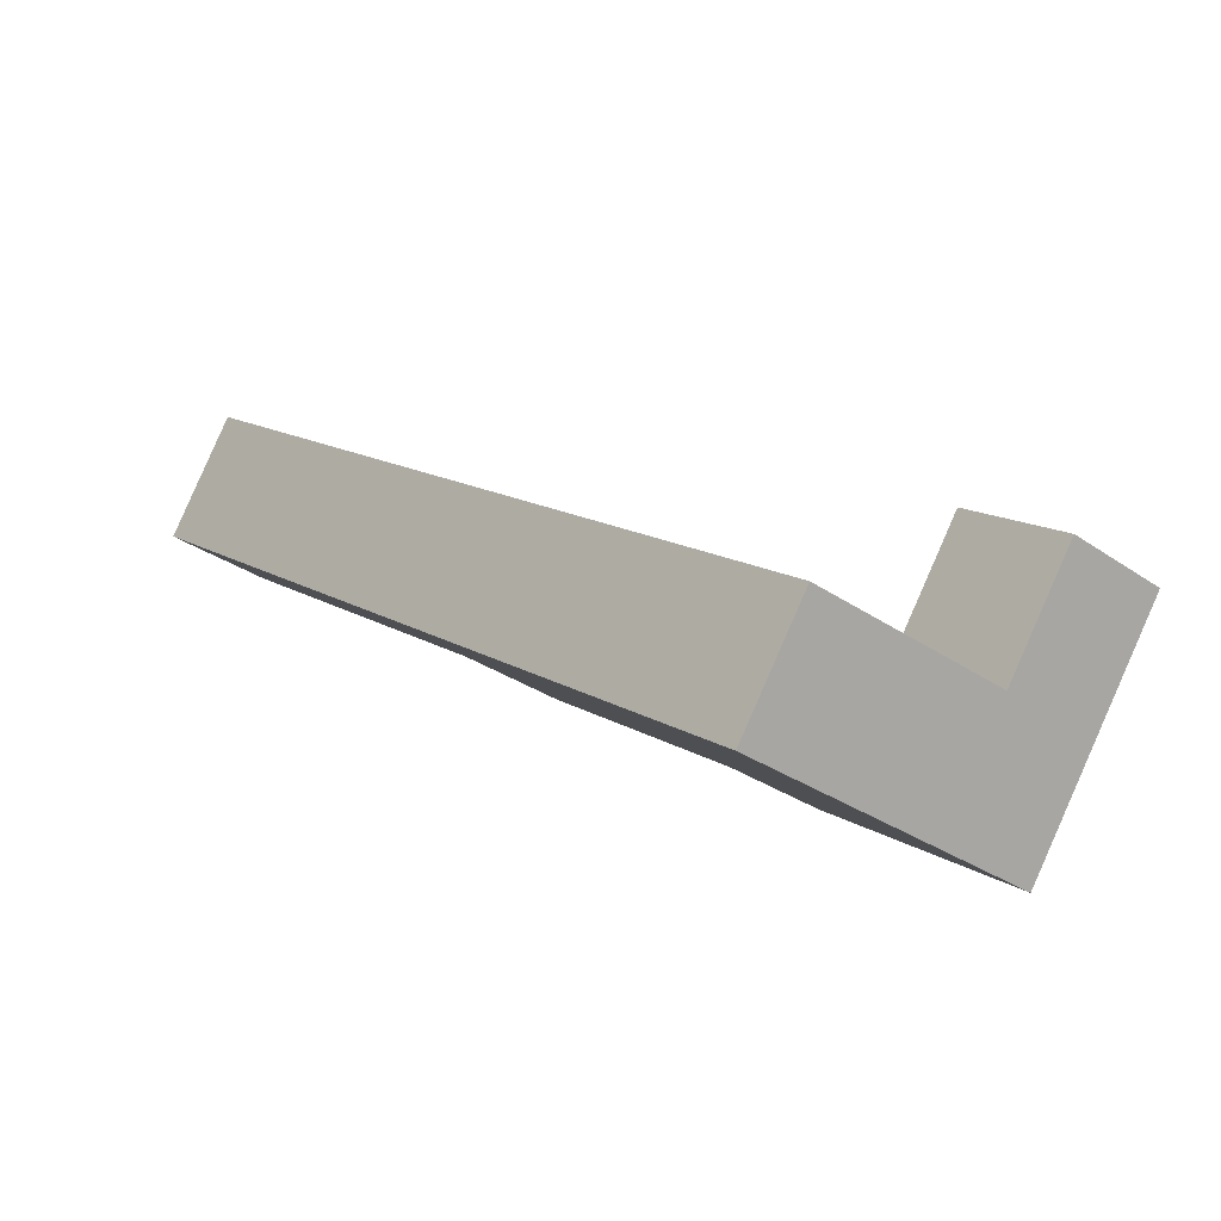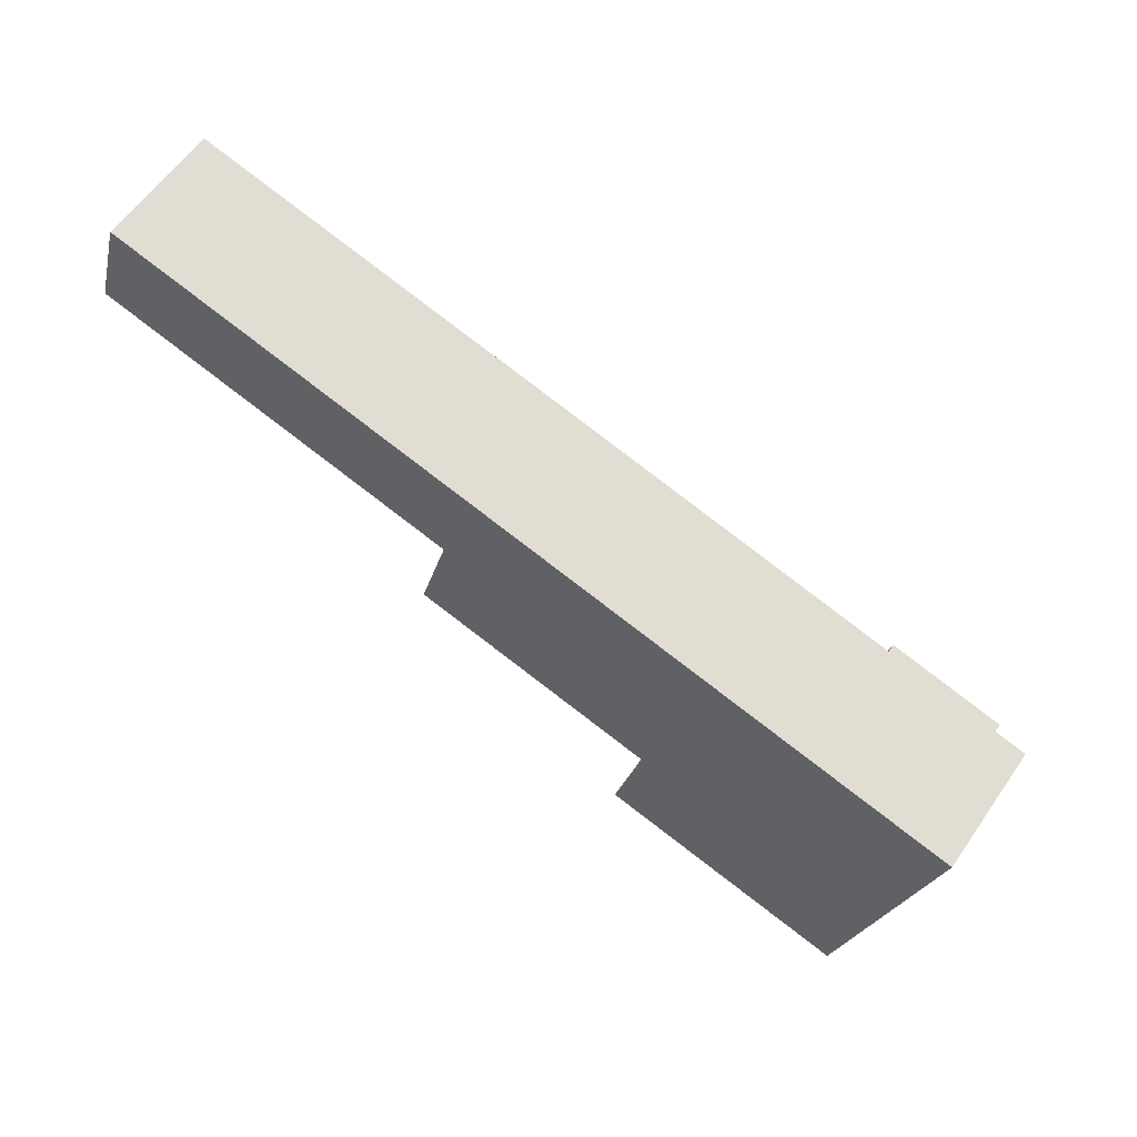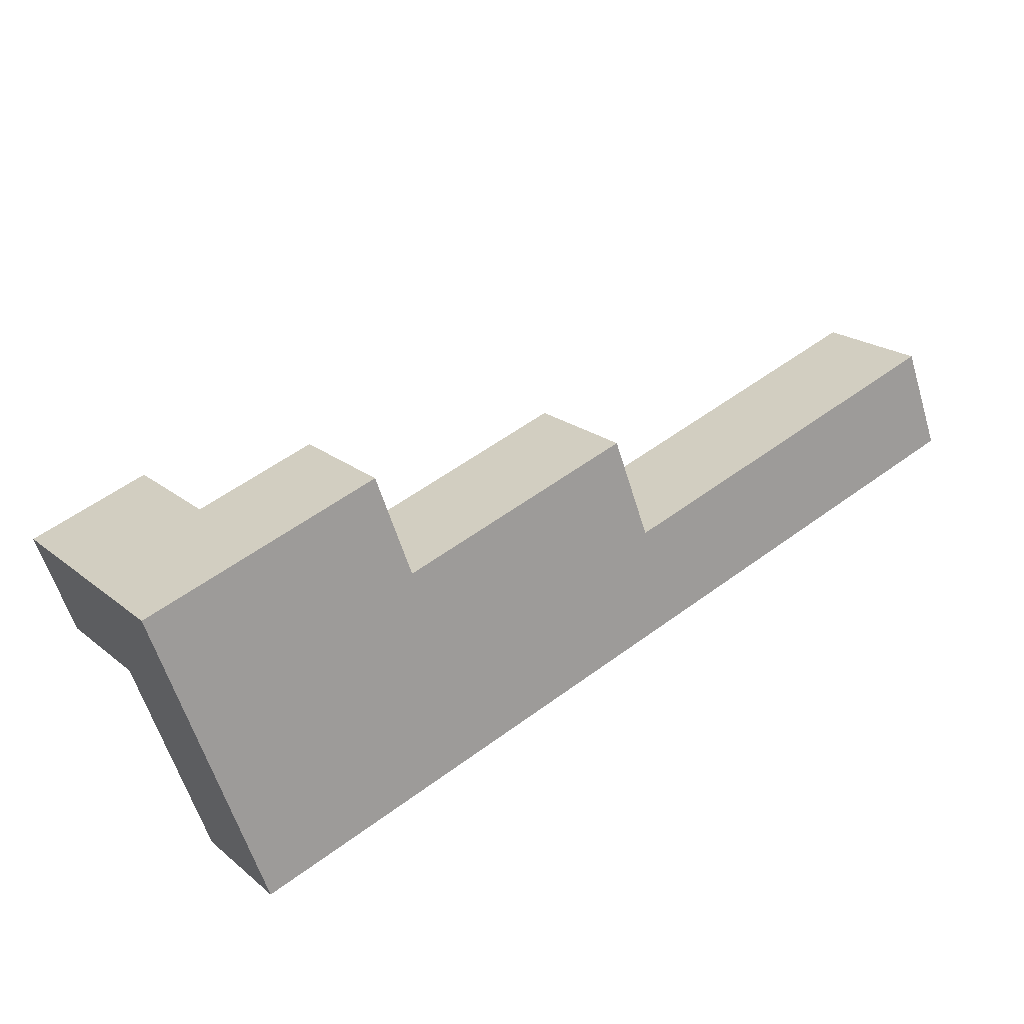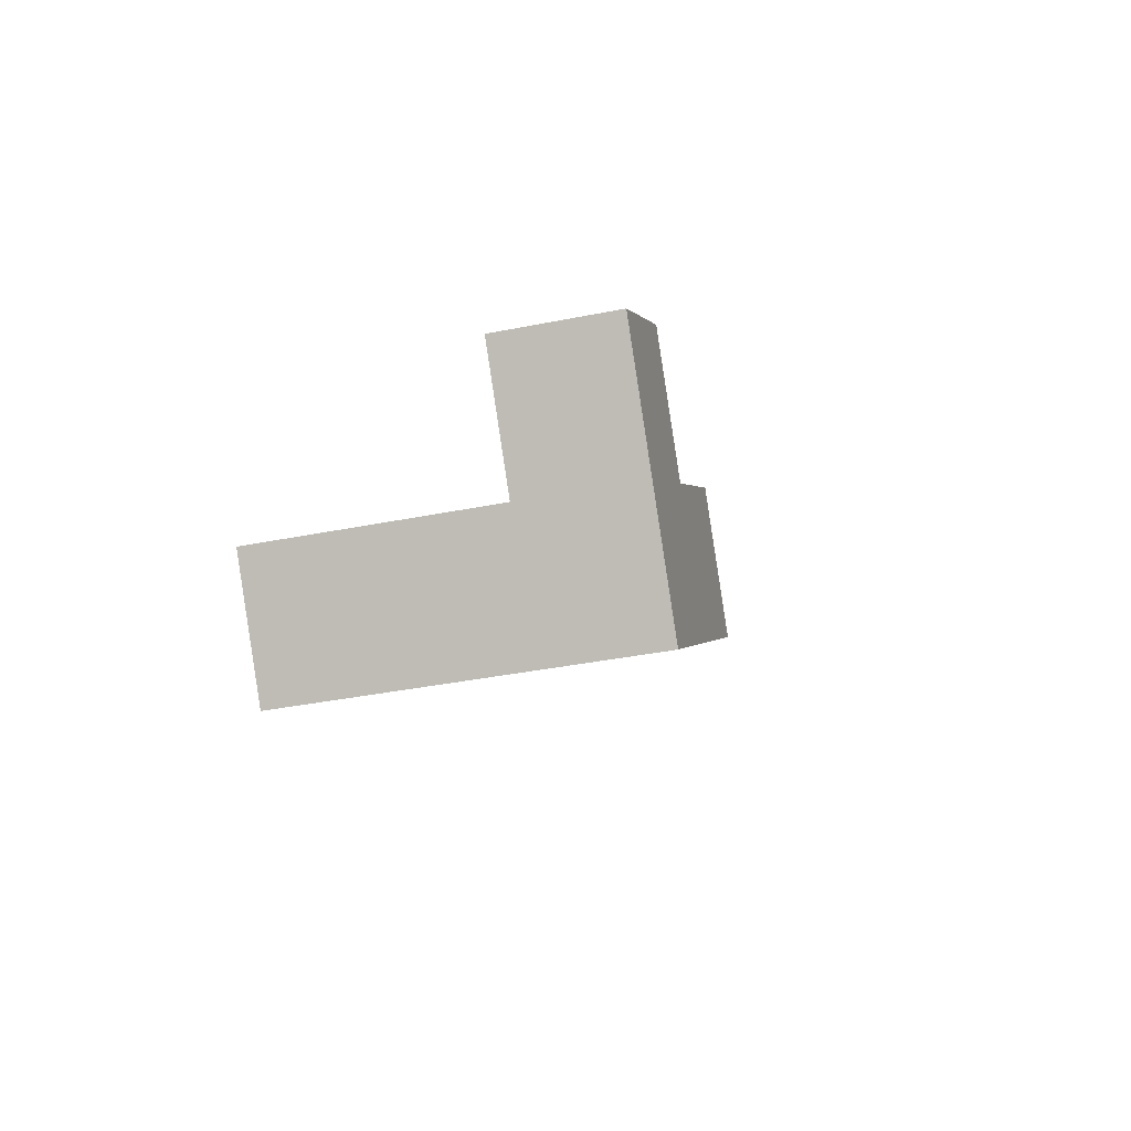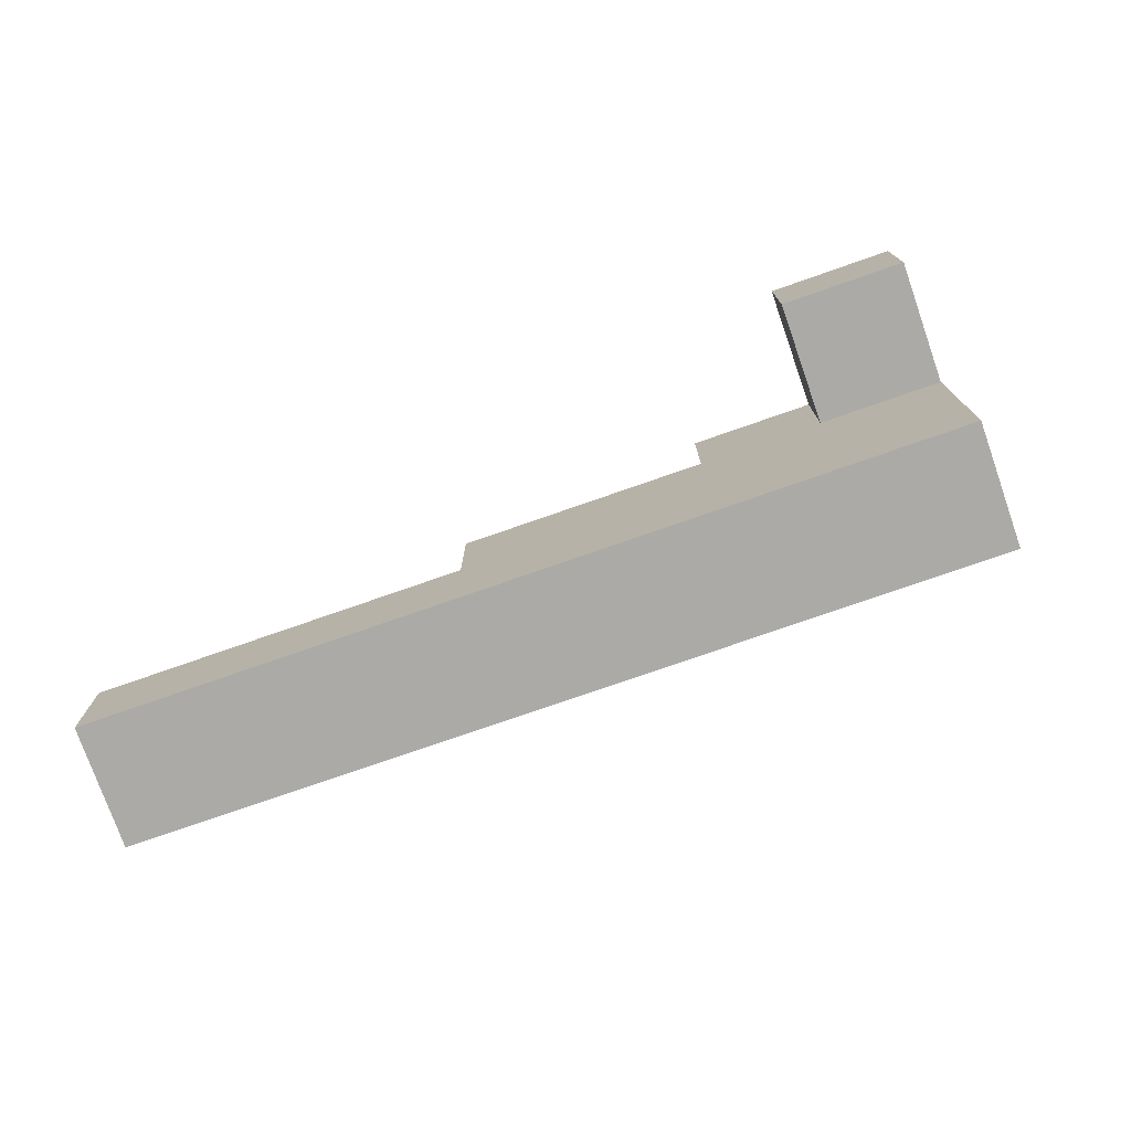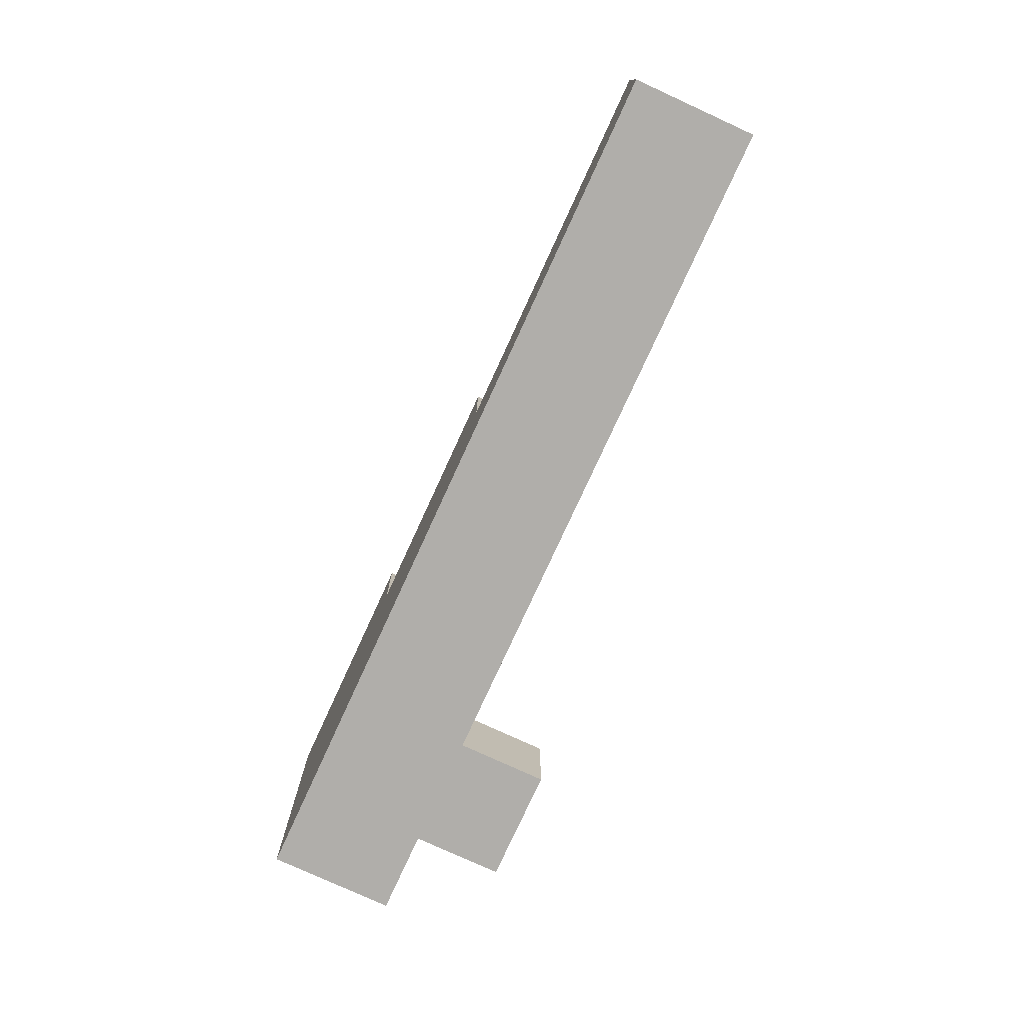
<metadata>
{"format":"obj","ext":"obj","renderer":"f3d","projection":"perspective","resolution":1024,"background":"white","views":[{"elev":-31.4,"azim":-134.3,"up":"+Y"},{"elev":-22.5,"azim":167.4,"up":"+Y"},{"elev":-59.3,"azim":16.9,"up":"+Y"},{"elev":-35.8,"azim":-75.0,"up":"+Y"},{"elev":-75.9,"azim":-125.5,"up":"+Z"},{"elev":-77.7,"azim":100.6,"up":"+Z"}]}
</metadata>
<code>
v -23.97 -63.37 18
v -30.03 -54.79 18
v -15.39 -57.31 18
v -21.45 -48.73 18
v -19.68 -60.34 18
v -18.42 -53.02 18
v -25.74 -51.76 18
v -27 -59.08 18
v -15.39 -57.31 18
v -15.39 -57.31 27
v -21.45 -48.73 18
v -21.45 -48.73 27
v -18.42 -53.02 27
v -18.42 -53.02 18
v -21.45 -48.73 22.5
v -15.39 -57.31 22.5
v -21.45 -48.73 18
v -21.45 -48.73 27
v -30.03 -54.79 18
v -30.03 -54.79 27
v -25.74 -51.76 27
v -25.74 -51.76 18
v -21.45 -48.73 22.5
v -30.03 -54.79 22.5
v 16.39 -47.7 9
v 16.39 -47.7 18
v 13.36 -43.42 9
v 13.36 -43.42 18
v 10.33 -39.13 9
v 10.33 -39.13 18
v 16.39 -47.7 13.5
v 10.33 -39.13 13.5
v -0.7599 -59.82 18
v 16.39 -47.7 18
v 13.36 -43.42 18
v -6.819 -51.25 18
v -3.79 -55.54 18
v 7.815 -53.76 18
v 10.33 -39.13 18
v 1.756 -45.19 18
v 42.12 -29.53 0
v 42.12 -29.53 9
v 36.06 -20.95 0
v 36.06 -20.95 9
v 39.09 -25.24 9
v 39.09 -25.24 0
v 42.12 -29.53 4.5
v 36.06 -20.95 4.5
v 10.33 -39.13 9
v 42.12 -29.53 9
v 13.36 -43.42 9
v 39.09 -25.24 9
v 36.06 -20.95 9
v 27.48 -27.01 9
v 18.91 -33.07 9
v 16.39 -47.7 9
v 24.97 -41.65 9
v 33.54 -35.59 9
v -0.7599 -59.82 18
v -0.7599 -59.82 27
v -6.819 -51.25 18
v -6.819 -51.25 27
v -3.79 -55.54 27
v -3.79 -55.54 18
v -0.7599 -59.82 22.5
v -6.819 -51.25 22.5
v -17.91 -71.94 27
v -30.03 -54.79 27
v -15.39 -57.31 27
v -0.7599 -59.82 27
v -6.819 -51.25 27
v -18.42 -53.02 27
v -21.45 -48.73 27
v -25.74 -51.76 27
v -3.79 -55.54 27
v -11.11 -54.28 27
v -25.99 -60.51 27
v -21.95 -66.23 27
v -12.19 -67.9 27
v -6.477 -63.86 27
v -30.03 -54.79 27
v -17.91 -71.94 0
v -17.91 -71.94 27
v -30.03 -54.79 18
v -27 -59.08 18
v -23.97 -63.37 18
v -17.91 -71.94 13.5
v -23.97 -63.37 0
v -30.03 -54.79 22.5
v -21.95 -66.23 27
v -25.99 -60.51 27
v -23.97 -63.37 0
v 36.06 -20.95 0
v 42.12 -29.53 0
v 39.09 -25.24 0
v 16.05 -35.09 0
v -3.961 -49.23 0
v -17.91 -71.94 0
v 2.098 -57.8 0
v 22.11 -43.66 0
v 36.06 -20.95 0
v -23.97 -63.37 0
v -23.97 -63.37 18
v -19.68 -60.34 18
v -15.39 -57.31 18
v -15.39 -57.31 27
v -11.11 -54.28 27
v -6.819 -51.25 27
v 10.33 -39.13 18
v 10.33 -39.13 13.5
v 10.33 -39.13 9
v 36.06 -20.95 9
v 36.06 -20.95 4.5
v -15.39 -57.31 22.5
v -6.819 -51.25 22.5
v -6.819 -51.25 18
v 1.756 -45.19 18
v 18.91 -33.07 9
v 27.48 -27.01 9
v 16.05 -35.09 0
v -3.961 -49.23 0
v -17.91 -71.94 0
v -17.91 -71.94 27
v 42.12 -29.53 0
v 16.39 -47.7 9
v 16.39 -47.7 13.5
v 16.39 -47.7 18
v 12.1 -50.73 13.5
v 12.1 -50.73 6.75
v 27.11 -40.13 6.75
v 12.1 -50.73 10.12
v -2.904 -61.34 13.5
v -2.904 -61.34 6.75
v 12.1 -50.73 16.88
v 42.12 -29.53 4.5
v 42.12 -29.53 9
v 34.61 -34.83 6.75
v 27.11 -40.13 3.375
v 34.61 -34.83 3.375
v -0.7599 -59.82 18
v -0.7599 -59.82 22.5
v -0.7599 -59.82 27
v -2.904 -61.34 16.88
v 4.6 -56.04 13.5
v 4.6 -56.04 16.88
v 7.815 -53.76 18
v -6.477 -63.86 27
v -12.19 -67.9 27
v 33.54 -35.59 9
v 24.97 -41.65 9
v -17.91 -71.94 13.5
v 2.098 -57.8 0
v 22.11 -43.66 0
f 8 5 1
f 8 2 7
f 6 5 8
f 8 7 6
f 6 7 4
f 3 5 6
f 16 9 14
f 16 13 10
f 13 16 14
f 13 14 15
f 11 15 14
f 23 17 22
f 23 21 18
f 24 23 22
f 23 24 21
f 31 25 27
f 31 28 26
f 28 31 27
f 27 32 28
f 32 30 28
f 29 32 27
f 37 33 38
f 37 40 36
f 35 37 38
f 37 35 40
f 47 41 46
f 47 45 42
f 45 47 46
f 46 48 45
f 48 44 45
f 43 48 46
f 51 56 57
f 49 51 55
f 57 55 51
f 55 57 58
f 52 58 50
f 53 54 52
f 58 52 54
f 65 59 64
f 65 63 60
f 63 65 64
f 64 66 63
f 66 62 63
f 61 66 64
f 78 67 79
f 69 78 79
f 74 68 77
f 69 72 77
f 74 77 72
f 69 77 78
f 69 79 80
f 75 80 70
f 76 80 75
f 74 72 73
f 75 71 76
f 80 76 69
f 89 84 85
f 81 89 91
f 85 91 89
f 91 85 86
f 82 87 88
f 86 87 90
f 83 90 87
f 91 86 90
f 99 98 97
f 99 97 100
f 95 94 100
f 93 95 96
f 100 96 95
f 119 113 101
f 112 113 119
f 120 119 101
f 118 119 120
f 120 111 118
f 109 110 117
f 111 117 110
f 121 117 111
f 121 111 120
f 105 116 121
f 104 105 102
f 121 102 105
f 103 104 102
f 115 116 105
f 108 115 107
f 114 107 115
f 107 114 106
f 116 117 121
f 145 143 132
f 134 145 144
f 131 128 144
f 144 132 133
f 133 129 131
f 131 144 133
f 137 130 138
f 151 122 133
f 152 133 122
f 153 129 152
f 151 132 143
f 152 129 133
f 123 151 143
f 148 123 143
f 140 141 143
f 148 141 147
f 148 143 141
f 145 134 146
f 147 141 142
f 145 146 140
f 145 140 143
f 129 138 130
f 139 138 153
f 139 153 124
f 125 129 130
f 139 135 137
f 149 130 137
f 135 136 137
f 124 135 139
f 136 149 137
f 128 131 126
f 125 131 129
f 134 128 126
f 130 150 125
f 150 130 149
f 146 134 127
f 138 129 153
f 13 15 12
f 24 22 19
f 24 20 21
f 35 38 34
f 35 39 40
f 55 58 54
f 87 86 88
f 98 92 97
f 97 96 100
f 115 105 114
f 145 132 144
f 134 144 128
f 137 138 139
f 151 133 132
f 131 125 126
f 134 126 127

</code>
